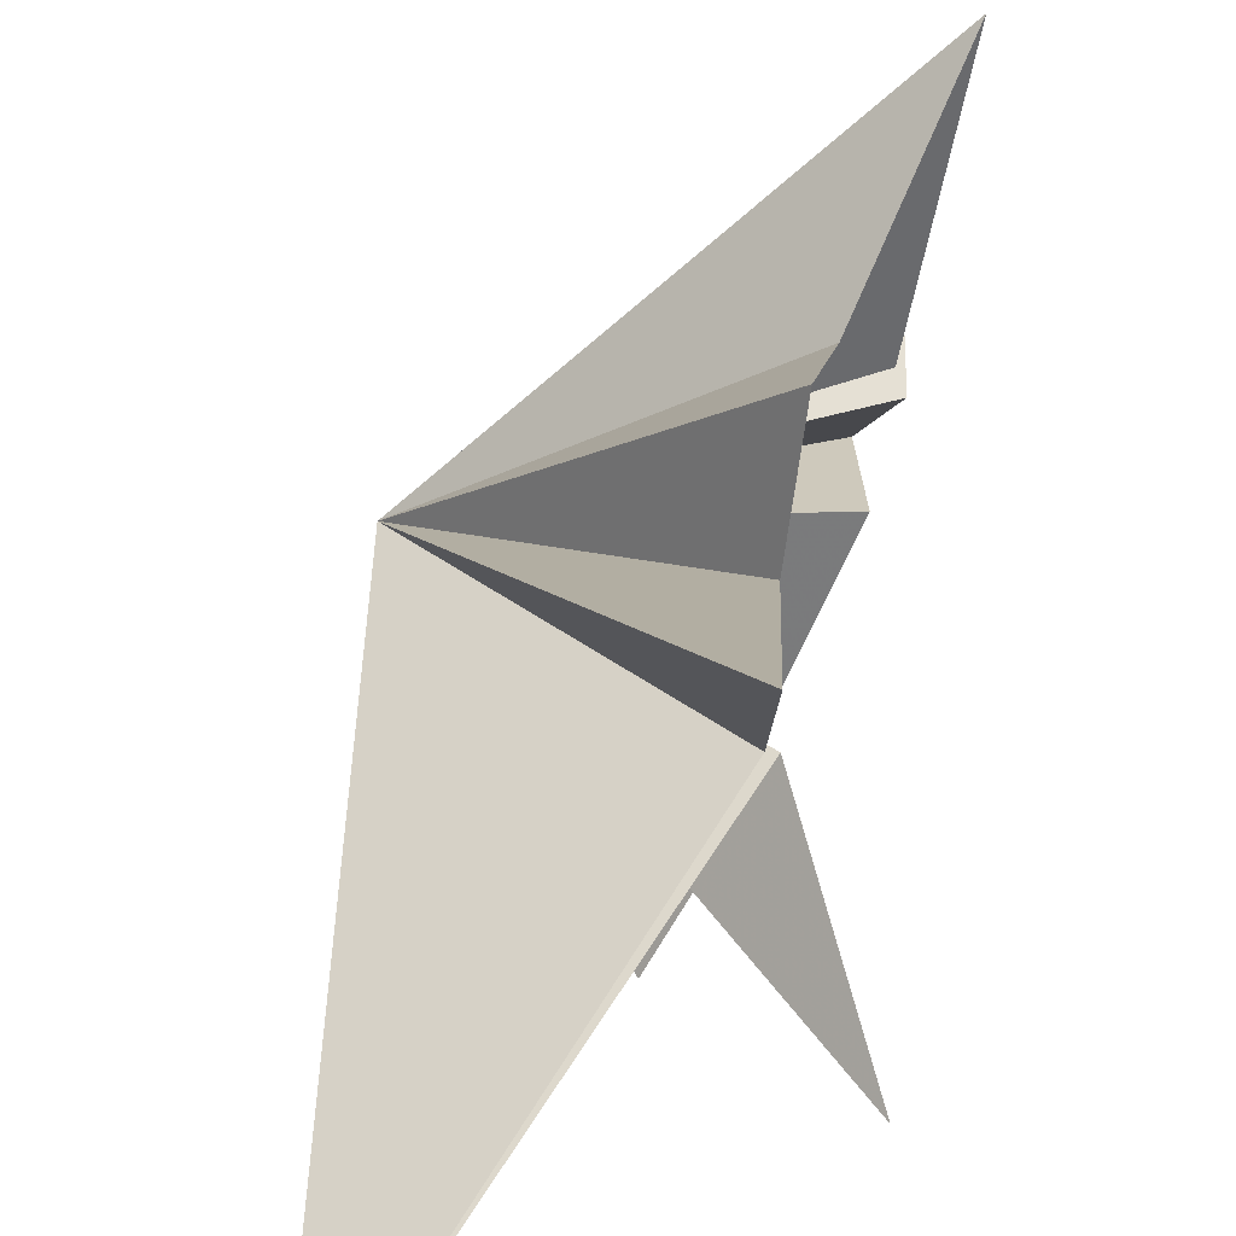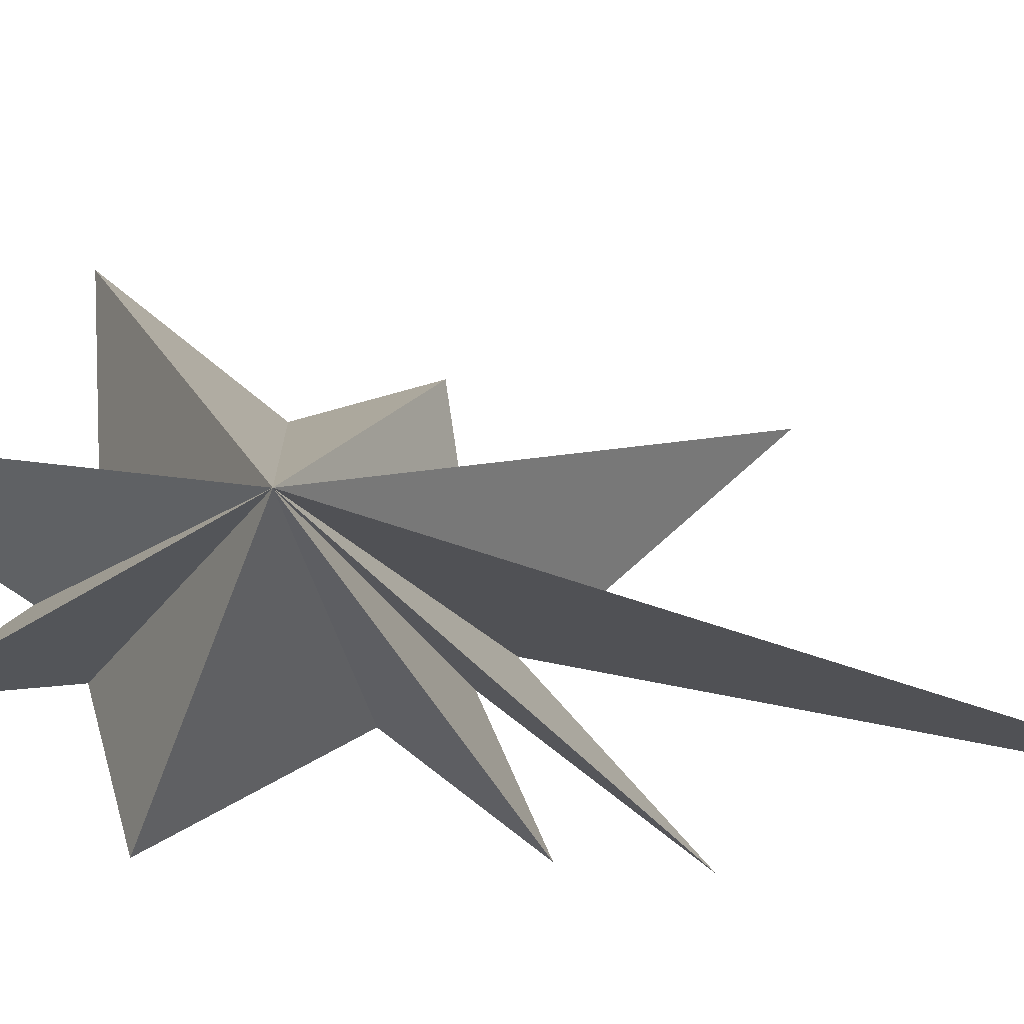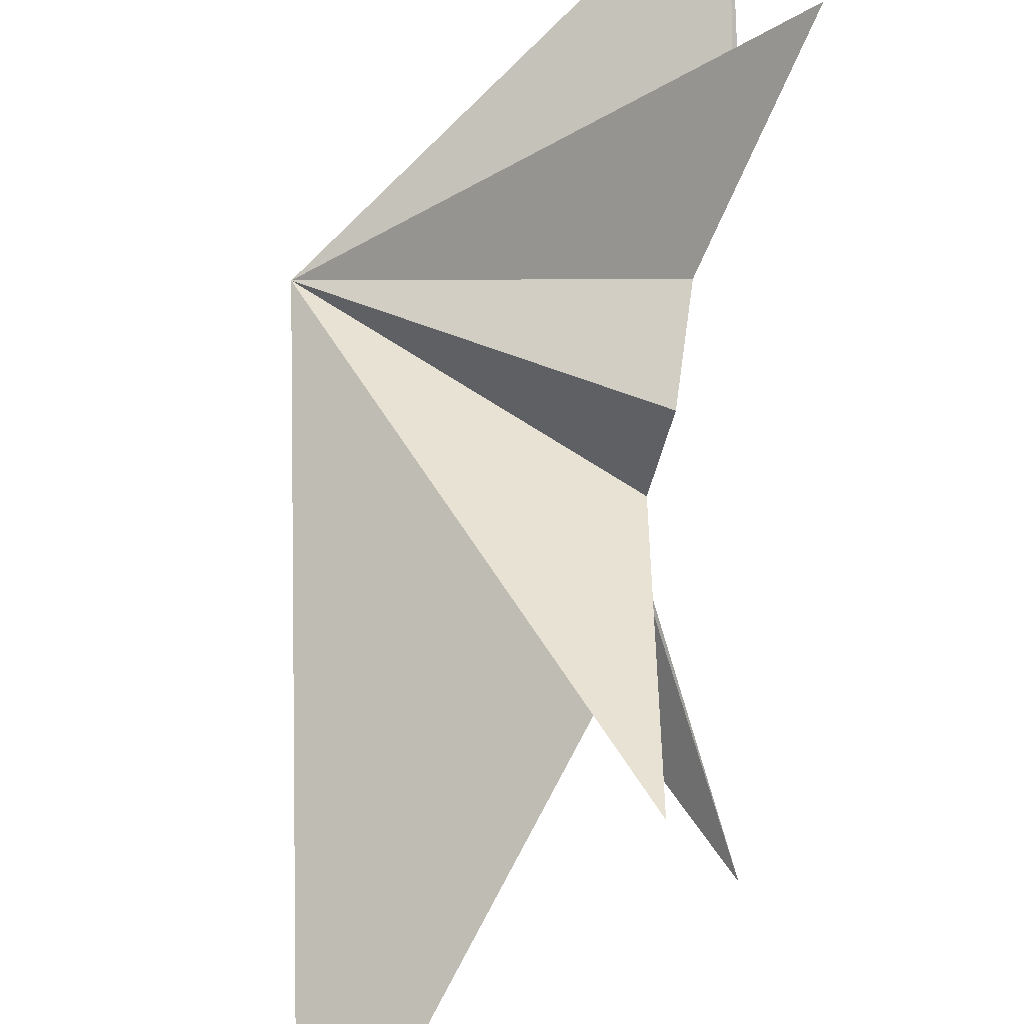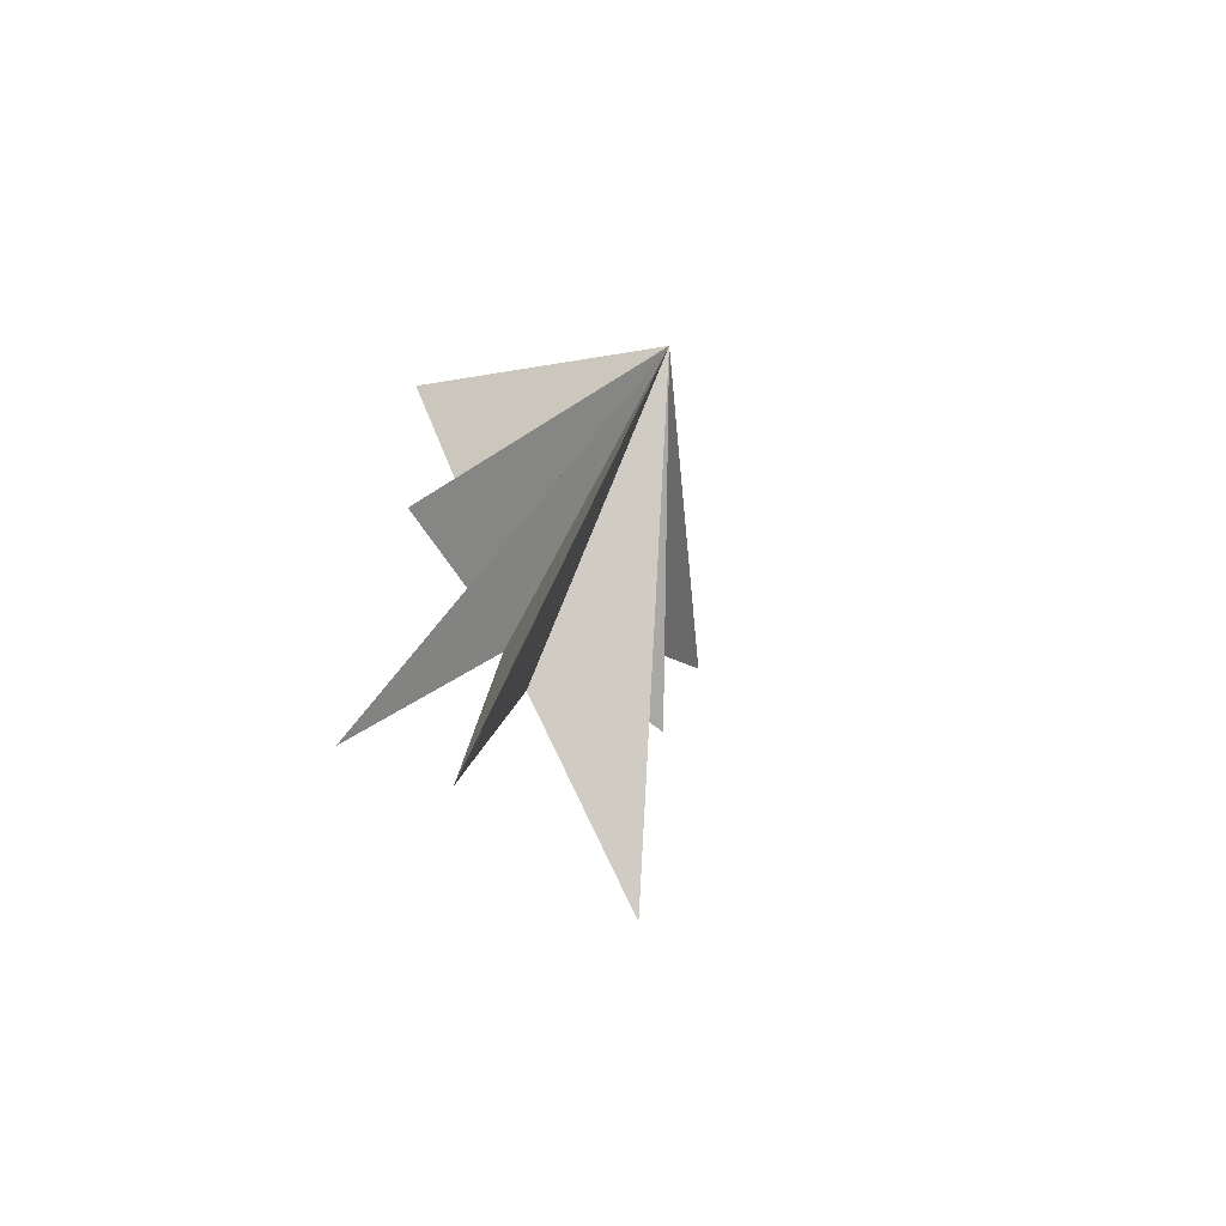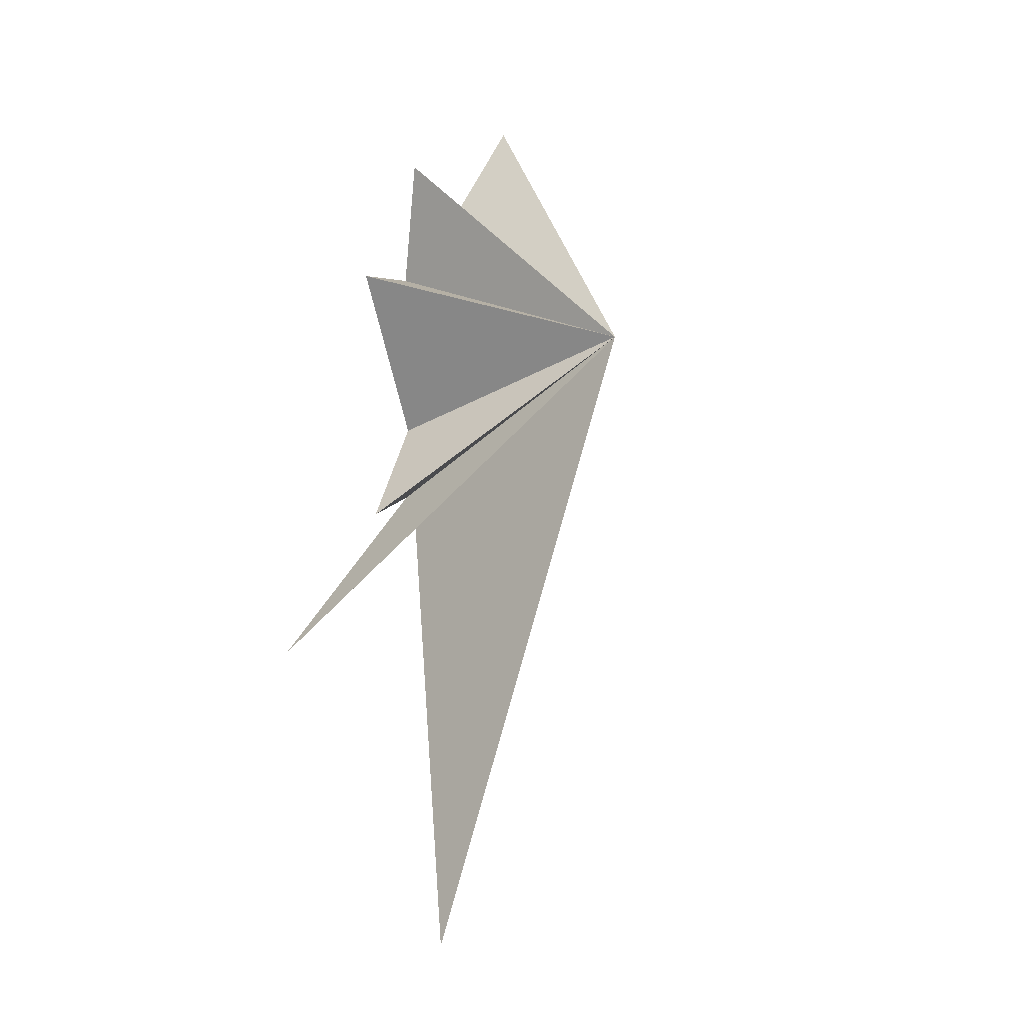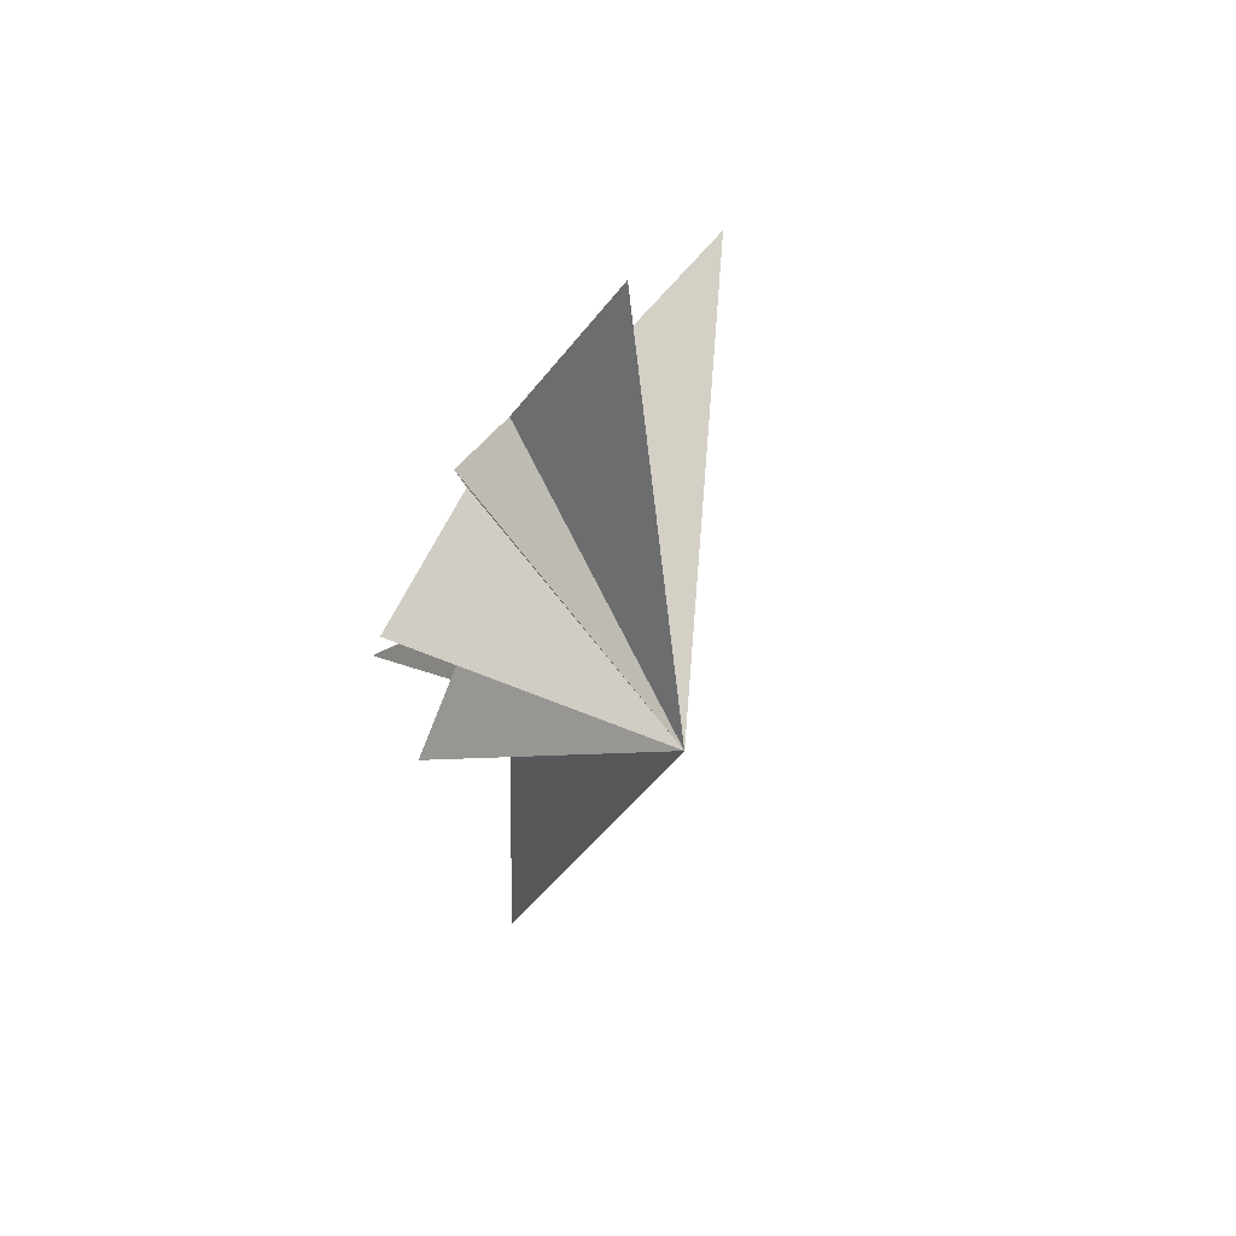
<metadata>
{"format":"obj","ext":"obj","renderer":"f3d","projection":"perspective","resolution":1024,"background":"white","views":[{"elev":37.7,"azim":-164.4,"up":"+Y"},{"elev":-26.5,"azim":82.6,"up":"+Y"},{"elev":70.2,"azim":-167.4,"up":"+Y"},{"elev":-57.4,"azim":49.9,"up":"+Z"},{"elev":-8.1,"azim":33.6,"up":"+Z"},{"elev":64.3,"azim":49.4,"up":"+Z"}]}
</metadata>
<code>
v -0.1586 -0.4352 -5.163
v 2.619 -3.792 -14.05
v -0.161 -1.074 -4.367
v -2.223 -3.384 -7.503
v 0.01102 -1.69 -3.756
v 1.419 -4.699 -4.625
v 0.7596 -2.637 -2.337
v 1.154 -4.805 0.8656
v 0.1221 -1.935 1.547
v 0.91 -2.66 4.076
v -0.1214 -0.6984 2.352
v 0.9048 1.18 5.998
v -0.122 0.3186 1.499
v -0.9128 5.147 1.817
v 0.04915 2.294 -1.047
v 0.07513 0.7714 -3.624
v -1.114 3.314 -8.617
v -0.1437 3.25 -3.312
v 5.898 -1.73 -0.5683
f 19 10 9
f 11 10 19
f 19 12 11
f 19 9 8
f 19 8 7
f 6 19 7
f 5 19 6
f 19 14 13
f 14 19 15
f 19 13 12
f 19 5 4
f 19 4 3
f 19 3 2
f 19 2 1
f 19 1 17
f 19 17 16
f 19 16 18
f 19 18 15

</code>
